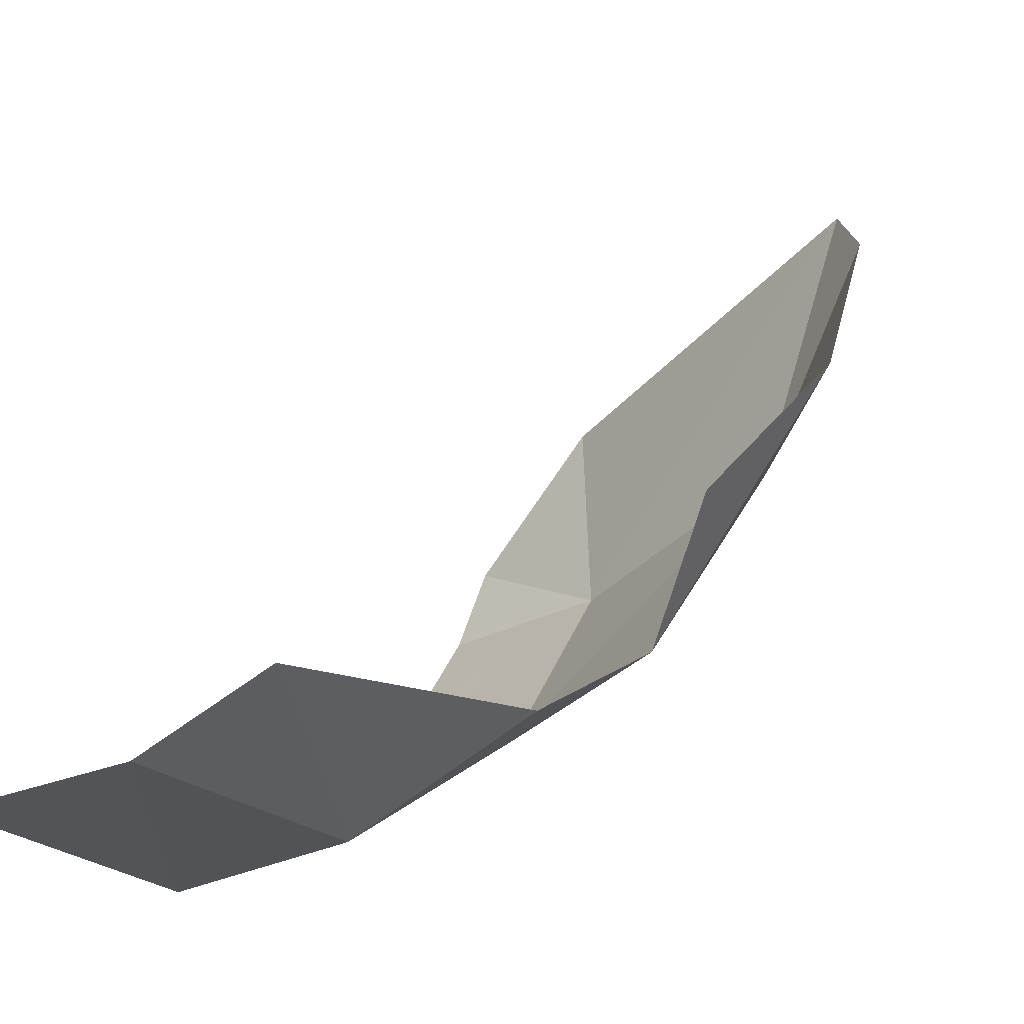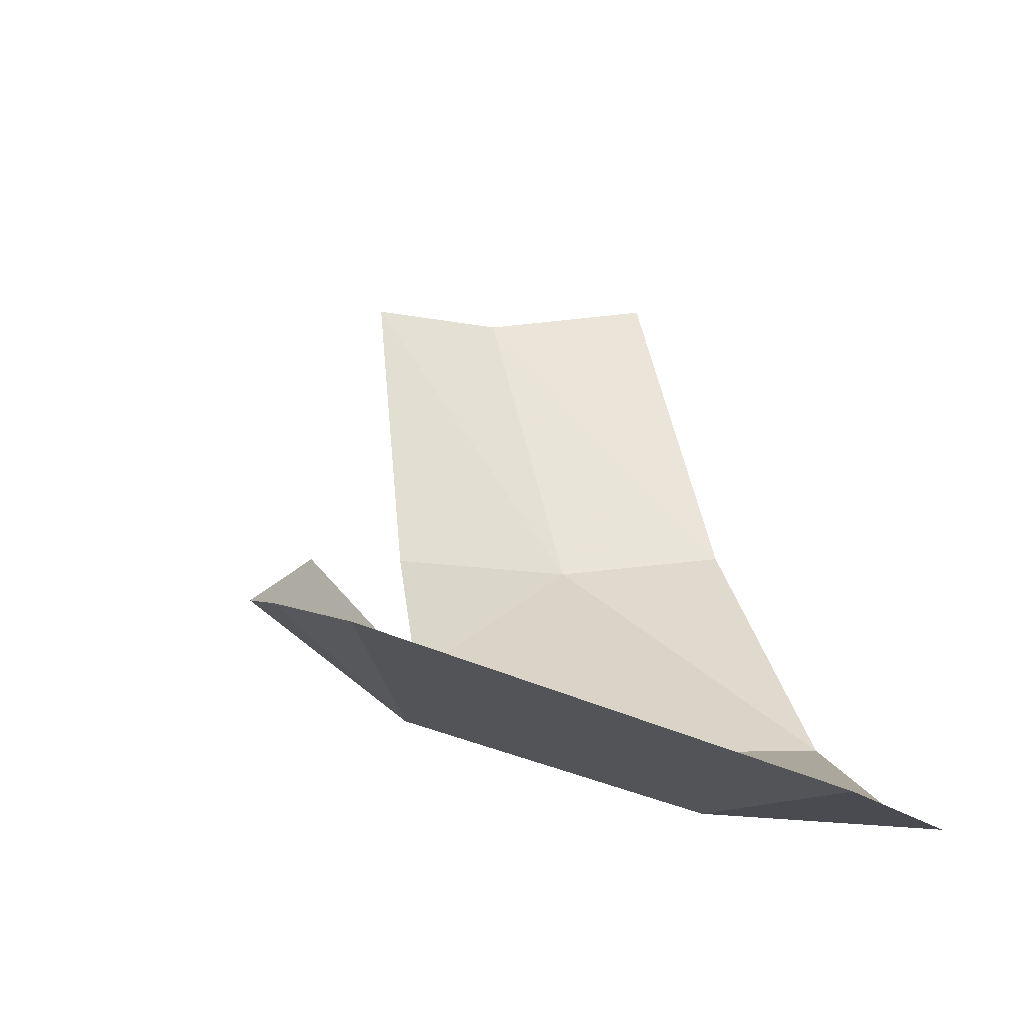
<metadata>
{"format":"obj","ext":"obj","renderer":"f3d","projection":"perspective","resolution":1024,"background":"white","views":[{"elev":-12.0,"azim":27.6,"up":"+Y"},{"elev":52.6,"azim":166.1,"up":"+Y"}]}
</metadata>
<code>
v 0.09326 -1.275 -1.652
v 0.06686 -1.279 -1.658
v 0.08796 -1.255 -1.668
v 0.1065 -1.261 -1.658
v 0.1212 -1.243 -1.661
v 0.1065 -1.261 -1.658
v 0.08796 -1.255 -1.668
v 0.1151 -1.225 -1.672
v 0.05454 -1.413 -1.522
v 0.05357 -1.37 -1.569
v 0.06908 -1.396 -1.535
v 0.06983 -1.409 -1.522
v 0.06908 -1.396 -1.535
v 0.05357 -1.37 -1.569
v 0.07099 -1.375 -1.557
v 0.05357 -1.37 -1.569
v 0.05554 -1.334 -1.605
v 0.07744 -1.351 -1.58
v 0.07099 -1.375 -1.557
v 0.1115 -1.342 -1.576
v 0.1168 -1.327 -1.589
v 0.129 -1.328 -1.584
v 0.1288 -1.343 -1.569
v 0.1168 -1.327 -1.589
v 0.1115 -1.342 -1.576
v 0.08277 -1.339 -1.59
v 0.09355 -1.322 -1.603
v 0.05554 -1.334 -1.605
v 0.08428 -1.317 -1.612
v 0.09355 -1.322 -1.603
v 0.08277 -1.339 -1.59
v 0.09326 -1.275 -1.652
v 0.07812 -1.294 -1.638
v 0.05201 -1.299 -1.643
v 0.06686 -1.279 -1.658
v 0.07744 -1.351 -1.58
v 0.05554 -1.334 -1.605
v 0.08277 -1.339 -1.59
v 0.04614 -1.32 -1.623
v 0.07557 -1.303 -1.63
v 0.07802 -1.312 -1.62
v 0.04813 -1.328 -1.614
v 0.07812 -1.294 -1.638
v 0.07557 -1.303 -1.63
v 0.04614 -1.32 -1.623
v 0.04757 -1.31 -1.634
v 0.05554 -1.334 -1.605
v 0.04813 -1.328 -1.614
v 0.07802 -1.312 -1.62
v 0.08428 -1.317 -1.612
v 0.04757 -1.31 -1.634
v 0.05201 -1.299 -1.643
v 0.07812 -1.294 -1.638
v 0.0694 -1.458 -1.398
v 0.05414 -1.452 -1.426
v 0.05454 -1.413 -1.522
v 0.06983 -1.409 -1.522
v 0.08423 -1.49 -1.293
v 0.05459 -1.497 -1.292
v 0.0975 -1.479 -1.318
v 0.1 -1.48 -1.312
v 0.05459 -1.497 -1.292
v 0.075 -1.482 -1.321
v 0.0975 -1.479 -1.318
v 0.05459 -1.497 -1.292
v 0.07 -1.482 -1.327
v 0.075 -1.482 -1.321
v 0.0694 -1.458 -1.398
v 0.07 -1.482 -1.327
v 0.05459 -1.497 -1.292
v 0.05414 -1.452 -1.426
v 0.0525 -1.484 -1.185
v 0.0475 -1.486 -1.191
v 0.04834 -1.487 -1.2
v 0.05364 -1.485 -1.19
v 0.0675 -1.488 -1.246
v 0.0525 -1.492 -1.246
v 0.05459 -1.497 -1.292
v 0.08423 -1.49 -1.293
v 0.04834 -1.487 -1.2
v 0.0525 -1.492 -1.246
v 0.0675 -1.488 -1.246
v 0.05364 -1.485 -1.19
v 0.1335 -1.226 -1.661
v 0.1212 -1.243 -1.661
v 0.1151 -1.225 -1.672
v 0.135 -1.202 -1.67
v 0.135 -1.202 -1.67
v 0.1574 -1.198 -1.659
v 0.1335 -1.226 -1.661
v 0.1574 -1.198 -1.659
v 0.135 -1.202 -1.67
v 0.1574 -1.176 -1.668
v 0.183 -1.172 -1.655
v 0.183 -1.172 -1.655
v 0.1574 -1.176 -1.668
v 0.1813 -1.153 -1.664
v 0.2107 -1.15 -1.648
v 0.2295 -1.14 -1.642
v 0.2107 -1.15 -1.648
v 0.1813 -1.153 -1.664
v 0.208 -1.135 -1.656
v 0.2295 -1.14 -1.642
v 0.208 -1.135 -1.656
v 0.2268 -1.125 -1.649
v 0.2442 -1.121 -1.641
v 0.202 -1.309 -1.545
v 0.2054 -1.308 -1.544
v 0.1857 -1.329 -1.538
v 0.1857 -1.329 -1.538
v 0.1619 -1.336 -1.55
v 0.185 -1.315 -1.553
v 0.202 -1.309 -1.545
v 0.1738 -1.318 -1.559
v 0.1619 -1.336 -1.55
v 0.1413 -1.341 -1.561
v 0.145 -1.325 -1.574
v 0.129 -1.328 -1.584
v 0.145 -1.325 -1.574
v 0.1413 -1.341 -1.561
v 0.1288 -1.343 -1.569
v 0.1619 -1.336 -1.55
v 0.1738 -1.318 -1.559
v 0.185 -1.315 -1.553
v 0.202 -1.309 -1.545
v 0.185 -1.315 -1.553
v 0.1828 -1.308 -1.562
v 0.2042 -1.3 -1.553
v 0.182 -1.286 -1.585
v 0.2051 -1.278 -1.575
v 0.2042 -1.3 -1.553
v 0.1828 -1.308 -1.562
v 0.2025 -1.256 -1.601
v 0.2051 -1.278 -1.575
v 0.182 -1.286 -1.585
v 0.1848 -1.262 -1.608
v 0.2003 -1.242 -1.616
v 0.2025 -1.256 -1.601
v 0.1848 -1.262 -1.608
v 0.188 -1.247 -1.622
v 0.2858 -1.284 -1.502
v 0.2743 -1.292 -1.504
v 0.275 -1.28 -1.515
v 0.2881 -1.274 -1.511
v 0.2743 -1.292 -1.504
v 0.2436 -1.308 -1.512
v 0.2412 -1.295 -1.528
v 0.275 -1.28 -1.515
v 0.2054 -1.308 -1.544
v 0.2412 -1.295 -1.528
v 0.2436 -1.308 -1.512
v 0.216 -1.319 -1.523
v 0.216 -1.319 -1.523
v 0.1857 -1.329 -1.538
v 0.2054 -1.308 -1.544
v 0.2406 -1.134 -1.638
v 0.2442 -1.121 -1.641
v 0.2667 -1.121 -1.629
v 0.2651 -1.13 -1.626
v 0.2406 -1.134 -1.638
v 0.2295 -1.14 -1.642
v 0.2442 -1.121 -1.641
v 0.2896 -1.13 -1.612
v 0.2651 -1.13 -1.626
v 0.2667 -1.121 -1.629
v 0.1888 -1.241 -1.623
v 0.1981 -1.237 -1.62
v 0.2003 -1.242 -1.616
v 0.188 -1.247 -1.622
v 0.297 -1.273 -1.496
v 0.295 -1.268 -1.506
v 0.3081 -1.256 -1.497
v 0.3135 -1.255 -1.49
v 0.297 -1.273 -1.496
v 0.2858 -1.284 -1.502
v 0.2881 -1.274 -1.511
v 0.295 -1.268 -1.506
v 0.3135 -1.255 -1.49
v 0.3081 -1.256 -1.497
v 0.3125 -1.252 -1.494
v 0.1199 -1.288 -1.629
v 0.1297 -1.282 -1.632
v 0.129 -1.328 -1.584
v 0.129 -1.328 -1.584
v 0.1168 -1.327 -1.589
v 0.105 -1.298 -1.625
v 0.1199 -1.288 -1.629
v 0.095 -1.307 -1.619
v 0.105 -1.298 -1.625
v 0.1168 -1.327 -1.589
v 0.09355 -1.322 -1.603
v 0.095 -1.307 -1.619
v 0.09355 -1.322 -1.603
v 0.09177 -1.318 -1.608
v 0.0915 -1.313 -1.614
v 0.1848 -1.262 -1.608
v 0.1676 -1.255 -1.63
v 0.188 -1.247 -1.622
v 0.185 -1.315 -1.553
v 0.1738 -1.318 -1.559
v 0.1828 -1.308 -1.562
v 0.182 -1.286 -1.585
v 0.1828 -1.308 -1.562
v 0.1738 -1.318 -1.559
v 0.1676 -1.255 -1.63
v 0.1676 -1.255 -1.63
v 0.1848 -1.262 -1.608
v 0.182 -1.286 -1.585
v 0.1738 -1.318 -1.559
v 0.145 -1.325 -1.574
v 0.15 -1.266 -1.632
v 0.1676 -1.255 -1.63
v 0.129 -1.328 -1.584
v 0.1297 -1.282 -1.632
v 0.135 -1.277 -1.632
v 0.15 -1.266 -1.632
v 0.15 -1.266 -1.632
v 0.145 -1.325 -1.574
v 0.129 -1.328 -1.584
v 0.2025 -1.256 -1.601
v 0.2003 -1.242 -1.616
v 0.2531 -1.223 -1.595
v 0.2051 -1.278 -1.575
v 0.2025 -1.256 -1.601
v 0.2531 -1.223 -1.595
v 0.26 -1.221 -1.591
v 0.26 -1.221 -1.591
v 0.28 -1.221 -1.576
v 0.2042 -1.3 -1.553
v 0.2051 -1.278 -1.575
v 0.2054 -1.308 -1.544
v 0.202 -1.309 -1.545
v 0.2042 -1.3 -1.553
v 0.28 -1.221 -1.576
v 0.28 -1.221 -1.576
v 0.2871 -1.221 -1.569
v 0.2054 -1.308 -1.544
v 0.2412 -1.295 -1.528
v 0.2054 -1.308 -1.544
v 0.2871 -1.221 -1.569
v 0.275 -1.28 -1.515
v 0.2871 -1.221 -1.569
v 0.295 -1.221 -1.562
v 0.275 -1.28 -1.515
v 0.2881 -1.274 -1.511
v 0.275 -1.28 -1.515
v 0.295 -1.221 -1.562
v 0.2995 -1.222 -1.558
v 0.1676 -1.255 -1.63
v 0.1888 -1.241 -1.623
v 0.188 -1.247 -1.622
v 0.2003 -1.242 -1.616
v 0.1981 -1.237 -1.62
v 0.215 -1.23 -1.613
v 0.2375 -1.224 -1.603
v 0.2375 -1.224 -1.603
v 0.2531 -1.223 -1.595
v 0.2003 -1.242 -1.616
v 0.303 -1.223 -1.551
v 0.3075 -1.224 -1.541
v 0.2881 -1.274 -1.511
v 0.2995 -1.222 -1.558
v 0.295 -1.268 -1.506
v 0.2881 -1.274 -1.511
v 0.3075 -1.224 -1.541
v 0.3141 -1.242 -1.505
v 0.3141 -1.242 -1.505
v 0.3075 -1.224 -1.541
v 0.311 -1.225 -1.532
v 0.3141 -1.23 -1.521
v 0.295 -1.268 -1.506
v 0.3141 -1.242 -1.505
v 0.3115 -1.25 -1.5
v 0.3081 -1.256 -1.497
v 0.3141 -1.242 -1.505
v 0.3141 -1.23 -1.521
v 0.3154 -1.235 -1.512
v 0.1298 -1.269 -1.645
v 0.09326 -1.275 -1.652
v 0.1065 -1.261 -1.658
v 0.1298 -1.269 -1.645
v 0.1065 -1.261 -1.658
v 0.1212 -1.243 -1.661
v 0.095 -1.307 -1.619
v 0.0915 -1.313 -1.614
v 0.07802 -1.312 -1.62
v 0.07557 -1.303 -1.63
v 0.095 -1.307 -1.619
v 0.07557 -1.303 -1.63
v 0.07812 -1.294 -1.638
v 0.105 -1.298 -1.625
v 0.105 -1.298 -1.625
v 0.07812 -1.294 -1.638
v 0.09326 -1.275 -1.652
v 0.1199 -1.288 -1.629
v 0.1297 -1.282 -1.632
v 0.1199 -1.288 -1.629
v 0.09326 -1.275 -1.652
v 0.1298 -1.269 -1.645
v 0.0915 -1.313 -1.614
v 0.09177 -1.318 -1.608
v 0.08428 -1.317 -1.612
v 0.07802 -1.312 -1.62
v 0.09355 -1.322 -1.603
v 0.08428 -1.317 -1.612
v 0.09177 -1.318 -1.608
v 0.1298 -1.269 -1.645
v 0.1212 -1.243 -1.661
v 0.1335 -1.226 -1.661
v 0.1574 -1.198 -1.659
v 0.1298 -1.269 -1.645
v 0.1574 -1.198 -1.659
v 0.183 -1.172 -1.655
v 0.2107 -1.15 -1.648
v 0.1298 -1.269 -1.645
v 0.2107 -1.15 -1.648
v 0.2295 -1.14 -1.642
v 0.2295 -1.14 -1.642
v 0.1676 -1.255 -1.63
v 0.1298 -1.269 -1.645
v 0.135 -1.277 -1.632
v 0.1297 -1.282 -1.632
v 0.1298 -1.269 -1.645
v 0.15 -1.266 -1.632
v 0.135 -1.277 -1.632
v 0.1298 -1.269 -1.645
v 0.15 -1.266 -1.632
v 0.1298 -1.269 -1.645
v 0.1676 -1.255 -1.63
v 0.26 -1.221 -1.591
v 0.2531 -1.223 -1.595
v 0.3035 -1.204 -1.574
v 0.3035 -1.204 -1.574
v 0.28 -1.221 -1.576
v 0.26 -1.221 -1.591
v 0.3035 -1.204 -1.574
v 0.2871 -1.221 -1.569
v 0.28 -1.221 -1.576
v 0.3035 -1.204 -1.574
v 0.2995 -1.222 -1.558
v 0.295 -1.221 -1.562
v 0.295 -1.221 -1.562
v 0.2871 -1.221 -1.569
v 0.3035 -1.204 -1.574
v 0.3035 -1.204 -1.574
v 0.3113 -1.16 -1.588
v 0.3166 -1.174 -1.577
v 0.2295 -1.14 -1.642
v 0.1981 -1.237 -1.62
v 0.1888 -1.241 -1.623
v 0.2295 -1.14 -1.642
v 0.2406 -1.134 -1.638
v 0.215 -1.23 -1.613
v 0.1981 -1.237 -1.62
v 0.2375 -1.224 -1.603
v 0.215 -1.23 -1.613
v 0.2406 -1.134 -1.638
v 0.2651 -1.13 -1.626
v 0.2531 -1.223 -1.595
v 0.2375 -1.224 -1.603
v 0.2651 -1.13 -1.626
v 0.2896 -1.13 -1.612
v 0.3113 -1.16 -1.588
v 0.3035 -1.204 -1.574
v 0.2531 -1.223 -1.595
v 0.3 -1.141 -1.602
v 0.2531 -1.223 -1.595
v 0.2896 -1.13 -1.612
v 0.3 -1.141 -1.602
v 0.2295 -1.14 -1.642
v 0.1888 -1.241 -1.623
v 0.1676 -1.255 -1.63
v 0.3035 -1.204 -1.574
v 0.3166 -1.174 -1.577
v 0.3206 -1.191 -1.559
v 0.2995 -1.222 -1.558
v 0.3035 -1.204 -1.574
v 0.3206 -1.191 -1.559
v 0.303 -1.223 -1.551
v 0.3206 -1.191 -1.559
v 0.32 -1.21 -1.536
v 0.303 -1.223 -1.551
v 0.3075 -1.224 -1.541
v 0.303 -1.223 -1.551
v 0.32 -1.21 -1.536
v 0.3175 -1.218 -1.53
v 0.311 -1.225 -1.532
v 0.3075 -1.224 -1.541
v 0.3175 -1.218 -1.53
v 0.3145 -1.223 -1.53
v 0.3407 -0.9964 -1.638
v 0.2442 -1.121 -1.641
v 0.2268 -1.125 -1.649
v 0.07725 -1.114 -1.739
v 0.2442 -1.121 -1.641
v 0.3407 -0.9964 -1.638
v 0.2667 -1.121 -1.629
v 0.2667 -1.121 -1.629
v 0.3407 -0.9964 -1.638
v 0.2896 -1.13 -1.612
v 0.2896 -1.13 -1.612
v 0.3407 -0.9964 -1.638
v 0.3 -1.141 -1.602
v 0.3 -1.141 -1.602
v 0.3407 -0.9964 -1.638
v 0.3113 -1.16 -1.588
v 0.3113 -1.16 -1.588
v 0.3407 -0.9964 -1.638
v 0.3765 -1.036 -1.587
v 0.3166 -1.174 -1.577
v 0.3166 -1.174 -1.577
v 0.3765 -1.036 -1.587
v 0.3831 -1.146 -1.502
v 0.3206 -1.191 -1.559
v 0.32 -1.21 -1.536
v 0.3206 -1.191 -1.559
v 0.3831 -1.146 -1.502
v 0.3175 -1.218 -1.53
v 0.32 -1.21 -1.536
v 0.3831 -1.146 -1.502
v 0.3154 -1.235 -1.512
v 0.3154 -1.235 -1.512
v 0.3831 -1.146 -1.502
v 0.3141 -1.242 -1.505
v 0.3115 -1.25 -1.5
v 0.3141 -1.242 -1.505
v 0.3831 -1.146 -1.502
v 0.3125 -1.252 -1.494
v 0.3125 -1.252 -1.494
v 0.3831 -1.146 -1.502
v 0.3135 -1.255 -1.49
v 0.3135 -1.255 -1.49
v 0.3831 -1.146 -1.502
v 0.272 -1.348 -1.445
v 0.3135 -1.255 -1.49
v 0.272 -1.348 -1.445
v 0.297 -1.273 -1.496
v 0.297 -1.273 -1.496
v 0.272 -1.348 -1.445
v 0.2858 -1.284 -1.502
v 0.311 -1.225 -1.532
v 0.3145 -1.223 -1.53
v 0.3141 -1.23 -1.521
v 0.3141 -1.23 -1.521
v 0.3145 -1.223 -1.53
v 0.3175 -1.218 -1.53
v 0.3154 -1.235 -1.512
v 0.3115 -1.25 -1.5
v 0.3125 -1.252 -1.494
v 0.3081 -1.256 -1.497
v 0.2858 -1.284 -1.502
v 0.272 -1.348 -1.445
v 0.2743 -1.292 -1.504
v 0.2743 -1.292 -1.504
v 0.272 -1.348 -1.445
v 0.2436 -1.308 -1.512
v 0.216 -1.319 -1.523
v 0.2436 -1.308 -1.512
v 0.272 -1.348 -1.445
v 0.1281 -1.39 -1.52
v 0.216 -1.319 -1.523
v 0.1281 -1.39 -1.52
v 0.1857 -1.329 -1.538
v 0.1857 -1.329 -1.538
v 0.1281 -1.39 -1.52
v 0.1619 -1.336 -1.55
v 0.1619 -1.336 -1.55
v 0.1281 -1.39 -1.52
v 0.1413 -1.341 -1.561
v 0.1413 -1.341 -1.561
v 0.1281 -1.39 -1.52
v 0.1288 -1.343 -1.569
v 0.1288 -1.343 -1.569
v 0.1281 -1.39 -1.52
v 0.07744 -1.351 -1.58
v 0.1115 -1.342 -1.576
v 0.07744 -1.351 -1.58
v 0.08277 -1.339 -1.59
v 0.1115 -1.342 -1.576
v 0.07099 -1.375 -1.557
v 0.07744 -1.351 -1.58
v 0.1281 -1.39 -1.52
v 0.06908 -1.396 -1.535
v 0.06908 -1.396 -1.535
v 0.1281 -1.39 -1.52
v 0.06983 -1.409 -1.522
v 0.0694 -1.458 -1.398
v 0.06983 -1.409 -1.522
v 0.1281 -1.39 -1.52
v 0.126 -1.481 -1.295
v 0.0975 -1.479 -1.318
v 0.0694 -1.458 -1.398
v 0.126 -1.481 -1.295
v 0.1 -1.48 -1.312
v 0.1 -1.48 -1.312
v 0.126 -1.481 -1.295
v 0.08423 -1.49 -1.293
v 0.0675 -1.488 -1.246
v 0.08423 -1.49 -1.293
v 0.126 -1.481 -1.295
v 0.05364 -1.485 -1.19
v 0.05364 -1.485 -1.19
v 0.126 -1.481 -1.295
v 0.1241 -1.453 -1.059
v 0.05364 -1.485 -1.19
v 0.1241 -1.453 -1.059
v 0.0525 -1.484 -1.185
v 0.0525 -1.484 -1.185
v 0.1241 -1.453 -1.059
v 0 -1.476 -1.053
v 0.0475 -1.486 -1.191
v 0.0475 -1.486 -1.191
v 0 -1.476 -1.053
v 0 -1.509 -1.29
v 0.04834 -1.487 -1.2
v 0.0525 -1.492 -1.246
v 0.04834 -1.487 -1.2
v 0 -1.509 -1.29
v 0.05459 -1.497 -1.292
v 0.05414 -1.452 -1.426
v 0.05459 -1.497 -1.292
v 0 -1.509 -1.29
v 0 -1.431 -1.524
v 0.05414 -1.452 -1.426
v 0 -1.431 -1.524
v 0.05454 -1.413 -1.522
v 0.05454 -1.413 -1.522
v 0 -1.431 -1.524
v 0.05357 -1.37 -1.569
v 0.05554 -1.334 -1.605
v 0.05357 -1.37 -1.569
v 0 -1.431 -1.524
v 0.04813 -1.328 -1.614
v 0 -1.431 -1.524
v 0 -1.291 -1.671
v 0.04614 -1.32 -1.623
v 0.04813 -1.328 -1.614
v 0.04614 -1.32 -1.623
v 0 -1.291 -1.671
v 0.04757 -1.31 -1.634
v 0.04757 -1.31 -1.634
v 0 -1.291 -1.671
v 0.05201 -1.299 -1.643
v 0.05201 -1.299 -1.643
v 0 -1.291 -1.671
v 0.06686 -1.279 -1.658
v 0 -1.227 -1.715
v 0.08796 -1.255 -1.668
v 0.06686 -1.279 -1.658
v 0 -1.291 -1.671
v 0.1151 -1.225 -1.672
v 0.08796 -1.255 -1.668
v 0 -1.227 -1.715
v 0.07725 -1.114 -1.739
v 0.1151 -1.225 -1.672
v 0.07725 -1.114 -1.739
v 0.135 -1.202 -1.67
v 0.135 -1.202 -1.67
v 0.07725 -1.114 -1.739
v 0.1574 -1.176 -1.668
v 0.1574 -1.176 -1.668
v 0.07725 -1.114 -1.739
v 0.1813 -1.153 -1.664
v 0.1813 -1.153 -1.664
v 0.07725 -1.114 -1.739
v 0.208 -1.135 -1.656
v 0.208 -1.135 -1.656
v 0.07725 -1.114 -1.739
v 0.2268 -1.125 -1.649
v 0.075 -1.482 -1.321
v 0.07 -1.482 -1.327
v 0.0694 -1.458 -1.398
v 0.0975 -1.479 -1.318
v 0.272 -1.348 -1.445
v 0.255 -1.403 -1.309
v 0.126 -1.481 -1.295
v 0.126 -1.481 -1.295
v 0.1281 -1.39 -1.52
v 0.272 -1.348 -1.445
v 0.2167 -1.403 -1.065
v 0.126 -1.481 -1.295
v 0.255 -1.403 -1.309
v 0.2167 -1.403 -1.065
v 0.1241 -1.453 -1.059
v 0.126 -1.481 -1.295
v 0.3831 -1.146 -1.502
v 0.3317 -1.25 -1.404
v 0.272 -1.348 -1.445
g mesh7434208
f 1 2 3
f 3 4 1
f 5 6 7
f 7 8 5
f 9 10 11
f 11 12 9
f 13 14 15
f 16 17 18
f 18 19 16
f 20 21 22
f 22 23 20
f 24 25 26
f 26 27 24
f 28 29 30
f 30 31 28
f 32 33 34
f 34 35 32
f 36 37 38
f 39 40 41
f 41 42 39
f 43 44 45
f 45 46 43
f 47 48 49
f 49 50 47
f 51 52 53
f 54 55 56
f 56 57 54
f 58 59 60
f 60 61 58
f 62 63 64
f 65 66 67
f 68 69 70
f 70 71 68
f 72 73 74
f 74 75 72
f 76 77 78
f 78 79 76
f 80 81 82
f 82 83 80
f 84 85 86
f 86 87 84
f 88 89 90
f 91 92 93
f 93 94 91
f 95 96 97
f 97 98 95
f 99 100 101
f 101 102 99
f 103 104 105
f 105 106 103
f 107 108 109
f 110 111 112
f 112 113 110
f 114 115 116
f 116 117 114
f 118 119 120
f 120 121 118
f 122 123 124
f 125 126 127
f 127 128 125
f 129 130 131
f 131 132 129
f 133 134 135
f 135 136 133
f 137 138 139
f 139 140 137
f 141 142 143
f 143 144 141
f 145 146 147
f 147 148 145
f 149 150 151
f 151 152 149
f 153 154 155
f 156 157 158
f 158 159 156
f 160 161 162
f 163 164 165
f 166 167 168
f 168 169 166
f 170 171 172
f 172 173 170
f 174 175 176
f 176 177 174
f 178 179 180
f 181 182 183
f 184 185 186
f 186 187 184
f 188 189 190
f 190 191 188
f 192 193 194
f 194 195 192
f 196 197 198
f 199 200 201
f 202 203 204
f 204 205 202
f 206 207 208
f 209 210 211
f 211 212 209
f 213 214 215
f 215 216 213
f 217 218 219
f 220 221 222
f 223 224 225
f 225 226 223
f 227 228 229
f 229 230 227
f 231 232 233
f 233 234 231
f 235 236 237
f 238 239 240
f 240 241 238
f 242 243 244
f 245 246 247
f 247 248 245
f 249 250 251
f 252 253 254
f 254 255 252
f 256 257 258
f 259 260 261
f 261 262 259
f 263 264 265
f 265 266 263
f 267 268 269
f 269 270 267
f 271 272 273
f 273 274 271
f 275 276 277
f 278 279 280
f 281 282 283
f 284 285 286
f 286 287 284
f 288 289 290
f 290 291 288
f 292 293 294
f 294 295 292
f 296 297 298
f 298 299 296
f 300 301 302
f 302 303 300
f 304 305 306
f 307 308 309
f 309 310 307
f 311 312 313
f 313 314 311
f 315 316 317
f 318 319 320
f 321 322 323
f 324 325 326
f 327 328 329
f 330 331 332
f 333 334 335
f 336 337 338
f 339 340 341
f 342 343 344
f 345 346 347
f 348 349 350
f 351 352 353
f 353 354 351
f 355 356 357
f 357 358 355
f 359 360 361
f 361 362 359
f 363 364 365
f 365 366 363
f 367 368 369
f 370 371 372
f 373 374 375
f 376 377 378
f 378 379 376
f 380 381 382
f 383 384 385
f 385 386 383
f 387 388 389
f 389 390 387
g mesh7434209
f 391 392 393
f 393 394 391
f 395 396 397
f 398 399 400
f 401 402 403
f 404 405 406
f 407 408 409
f 409 410 407
f 411 412 413
f 413 414 411
f 415 416 417
f 418 419 420
f 420 421 418
f 422 423 424
f 425 426 427
f 427 428 425
f 429 430 431
f 432 433 434
f 435 436 437
f 438 439 440
f 441 442 443
f 444 445 446
f 446 447 444
f 448 449 450
f 451 452 453
f 454 455 456
f 457 458 459
f 459 460 457
f 461 462 463
f 464 465 466
f 467 468 469
f 470 471 472
f 473 474 475
f 475 476 473
f 477 478 479
f 480 481 482
f 482 483 480
f 484 485 486
f 487 488 489
f 489 490 487
f 491 492 493
f 493 494 491
f 495 496 497
f 498 499 500
f 500 501 498
f 502 503 504
f 505 506 507
f 508 509 510
f 510 511 508
f 512 513 514
f 514 515 512
f 516 517 518
f 518 519 516
f 520 521 522
f 522 523 520
f 524 525 526
f 527 528 529
f 530 531 532
f 532 533 530
f 534 535 536
f 536 537 534
f 538 539 540
f 541 542 543
f 544 545 546
f 547 548 549
f 549 550 547
f 551 552 553
f 553 554 551
f 555 556 557
f 558 559 560
f 561 562 563
f 564 565 566
f 567 568 569
f 570 571 572
f 572 573 570
f 574 575 576
f 577 578 579
f 580 581 582
f 583 584 585
f 586 587 588

</code>
